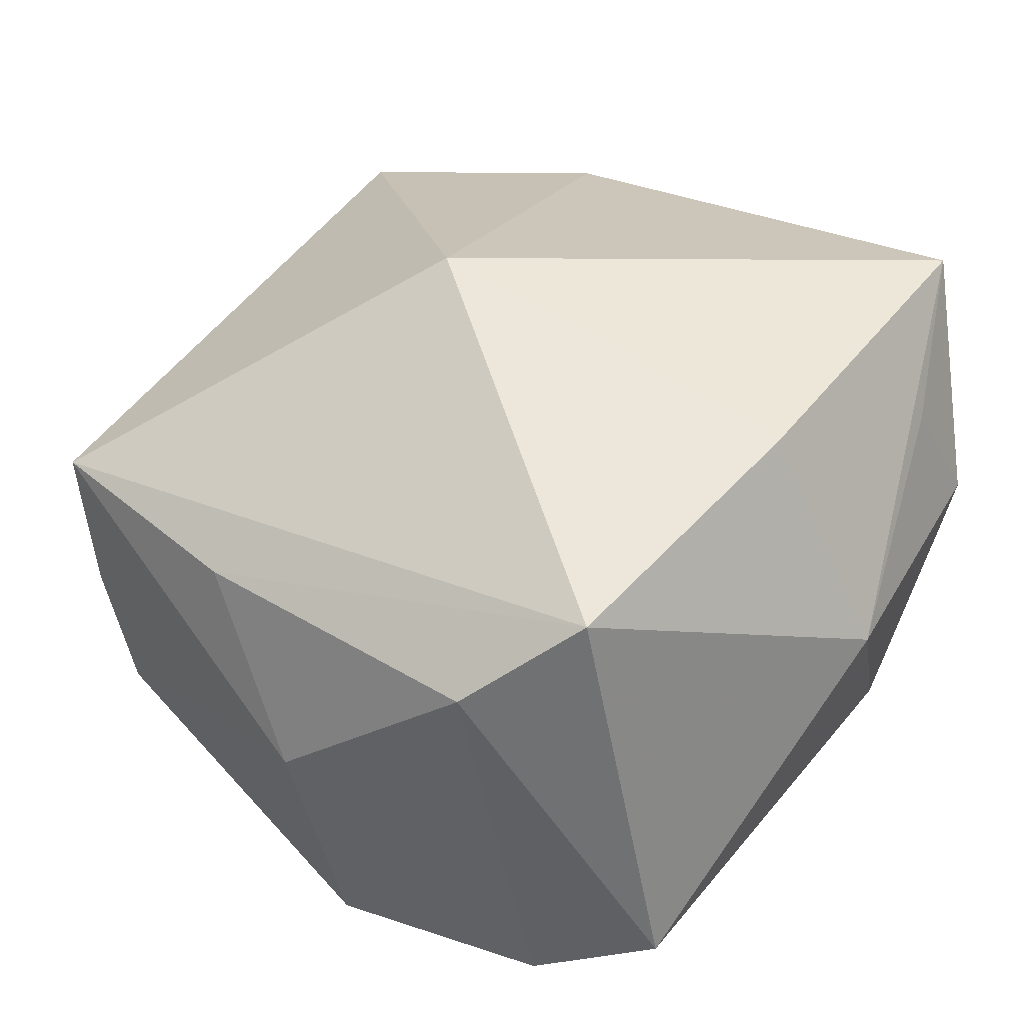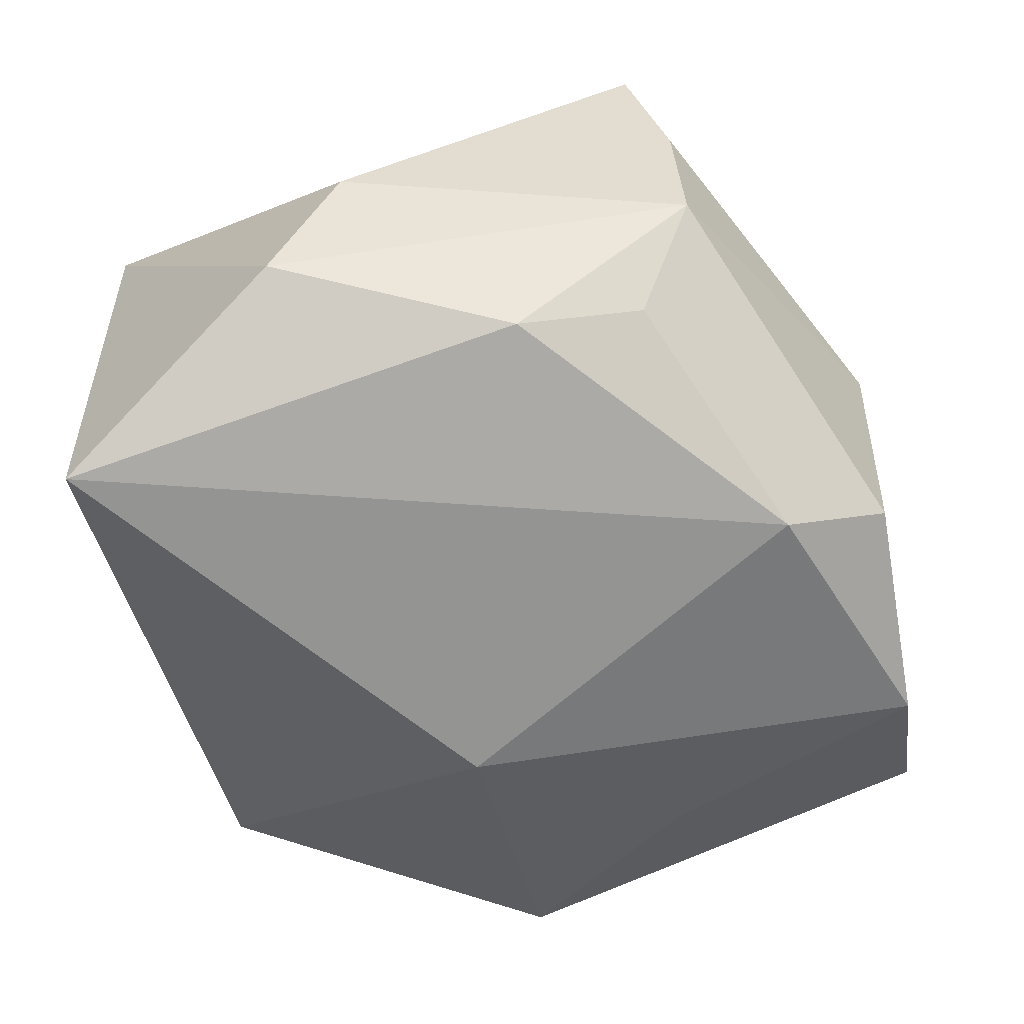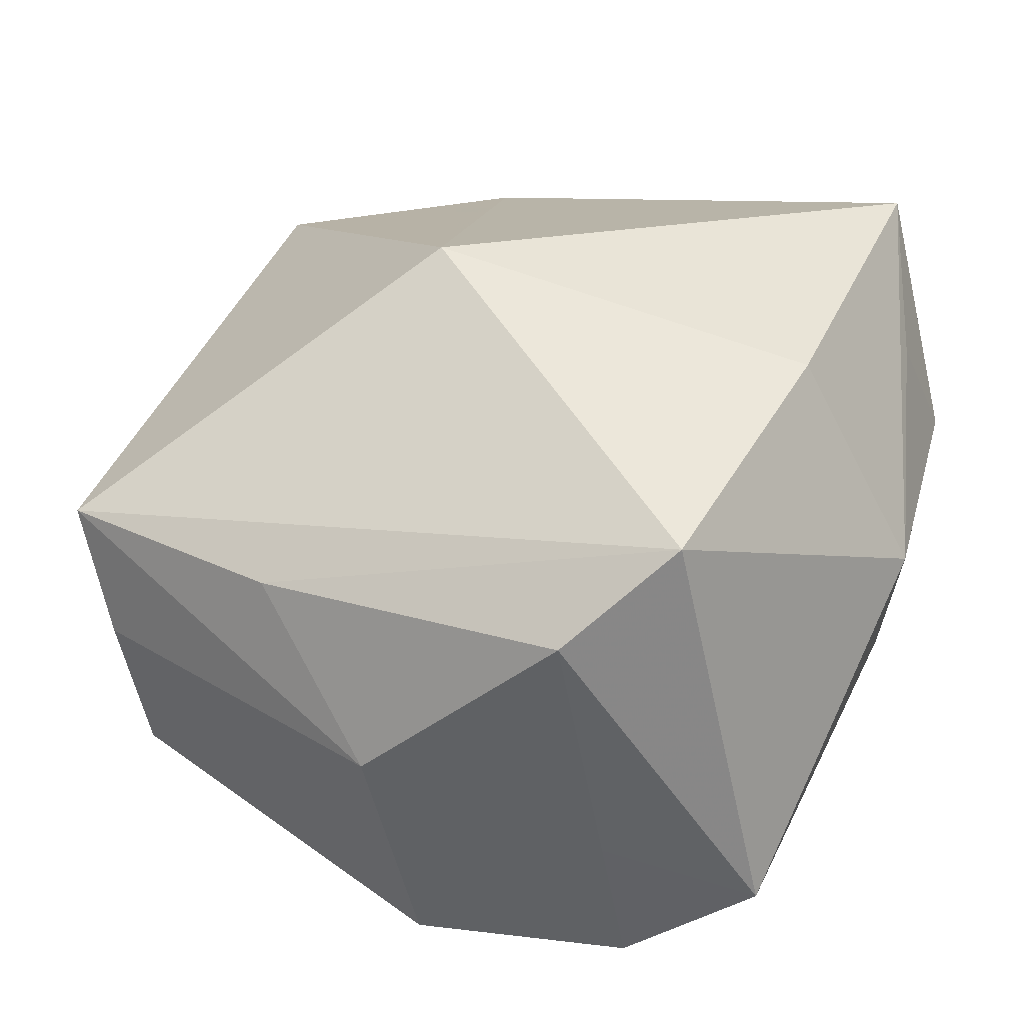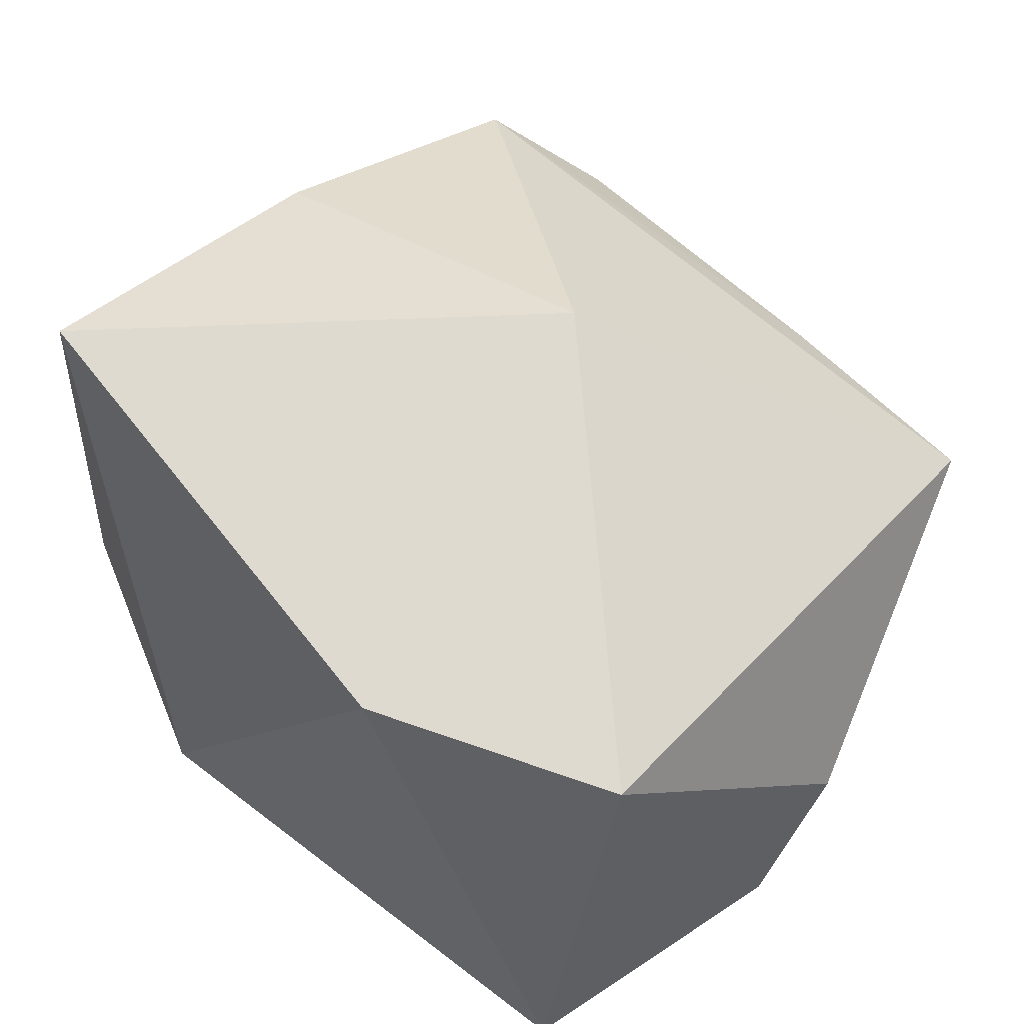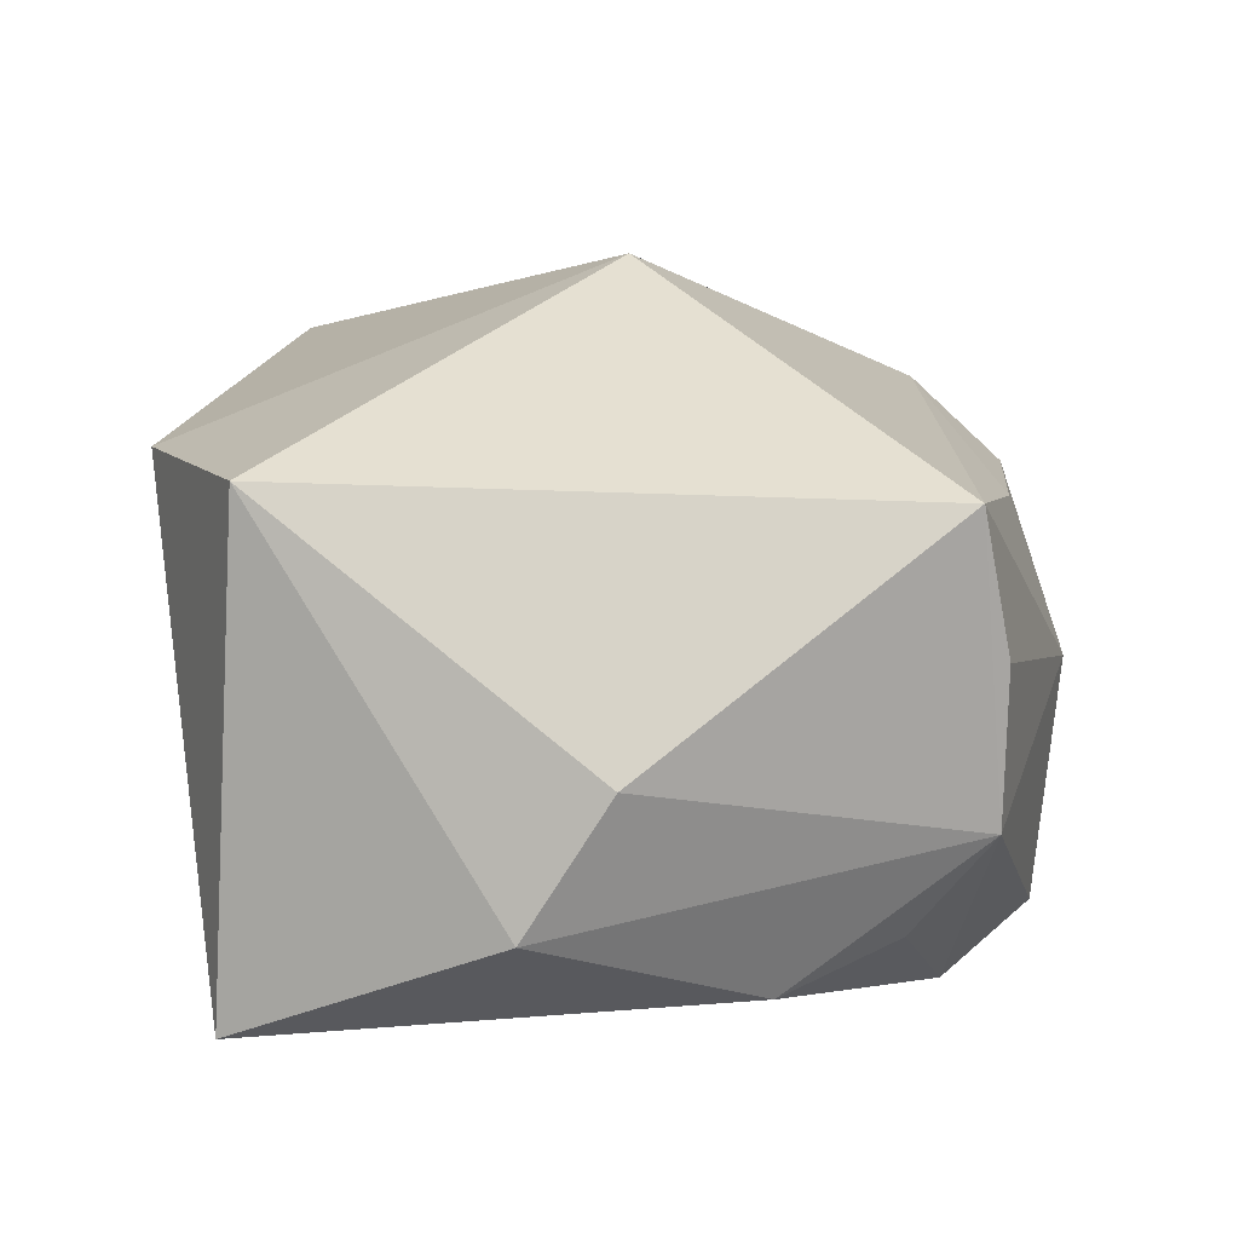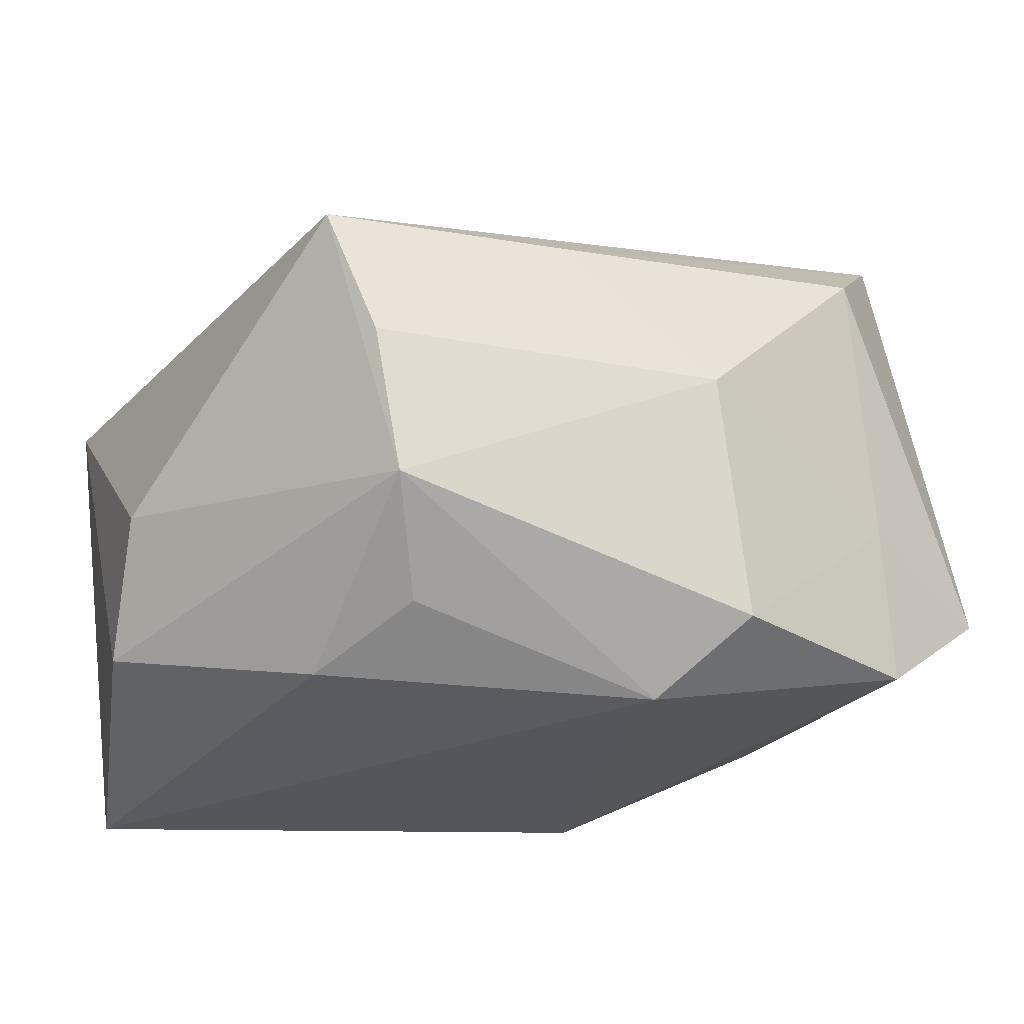
<metadata>
{"format":"obj","ext":"obj","renderer":"f3d","projection":"perspective","resolution":1024,"background":"white","views":[{"elev":43.8,"azim":-137.4,"up":"+Z"},{"elev":-67.0,"azim":121.6,"up":"+Z"},{"elev":36.8,"azim":-150.4,"up":"+Z"},{"elev":45.7,"azim":49.6,"up":"+Z"},{"elev":2.1,"azim":99.0,"up":"+Z"},{"elev":-26.3,"azim":158.8,"up":"+Z"}]}
</metadata>
<code>
v 0.01254 0.0174 -0.01415
v 0.0266 -0.01376 0.008861
v 0.0266 0.004841 -0.005654
v 0.01976 0.02152 0.007792
v 0.02259 -0.01581 -0.01852
v -0.01699 0.0196 -0.005756
v 0.02606 -8.839e-05 -0.0131
v 0.004461 0.001944 0.02136
v 0.01514 0.02226 -0.008581
v -0.01468 0.02137 0.0105
v -0.006063 -0.005545 -0.01852
v -0.001908 0.01849 -0.01852
v 0.005129 0.02236 0.008283
v 0.01344 -0.02193 0.01082
v -0.01947 0.01577 0.01578
v -0.0169 -0.02154 0.01897
v -0.02101 -0.01475 0.01242
v -0.02557 0.01543 -0.009071
v 0.01693 0.02272 9.86e-06
v -0.01815 0.01846 -0.01483
v -0.01868 0.001772 -0.01271
v -0.01695 -0.02111 -0.0004687
v 0.01647 0.01114 -0.01686
v -0.02255 -0.01089 -0.009037
v -0.005609 -0.02374 -0.01011
v -0.005996 0.02335 -0.01455
v -0.01929 -0.001584 0.0182
v -0.0265 -0.002812 0.005245
v -0.02247 -0.01829 0.005099
v -0.003384 0.02518 -0.0005426
f 11 12 5
f 8 4 15
f 11 5 25
f 25 5 14
f 30 4 19
f 11 25 24
f 2 5 7
f 2 4 8
f 14 5 2
f 8 14 2
f 9 19 4
f 12 26 9
f 30 19 9
f 9 26 30
f 13 15 4
f 13 10 15
f 13 4 30
f 30 10 13
f 27 15 28
f 8 15 27
f 16 25 14
f 16 27 28
f 16 14 8
f 8 27 16
f 3 2 7
f 4 2 3
f 7 9 3
f 3 9 4
f 23 5 12
f 23 9 7
f 7 5 23
f 28 24 29
f 15 10 18
f 28 15 18
f 18 24 28
f 12 9 1
f 1 23 12
f 9 23 1
f 25 16 22
f 16 29 22
f 22 24 25
f 22 29 24
f 17 16 28
f 28 29 17
f 17 29 16
f 6 18 10
f 6 10 30
f 30 26 6
f 11 24 21
f 20 6 26
f 18 6 20
f 20 26 12
f 20 12 11
f 11 21 20
f 24 18 20
f 20 21 24

</code>
